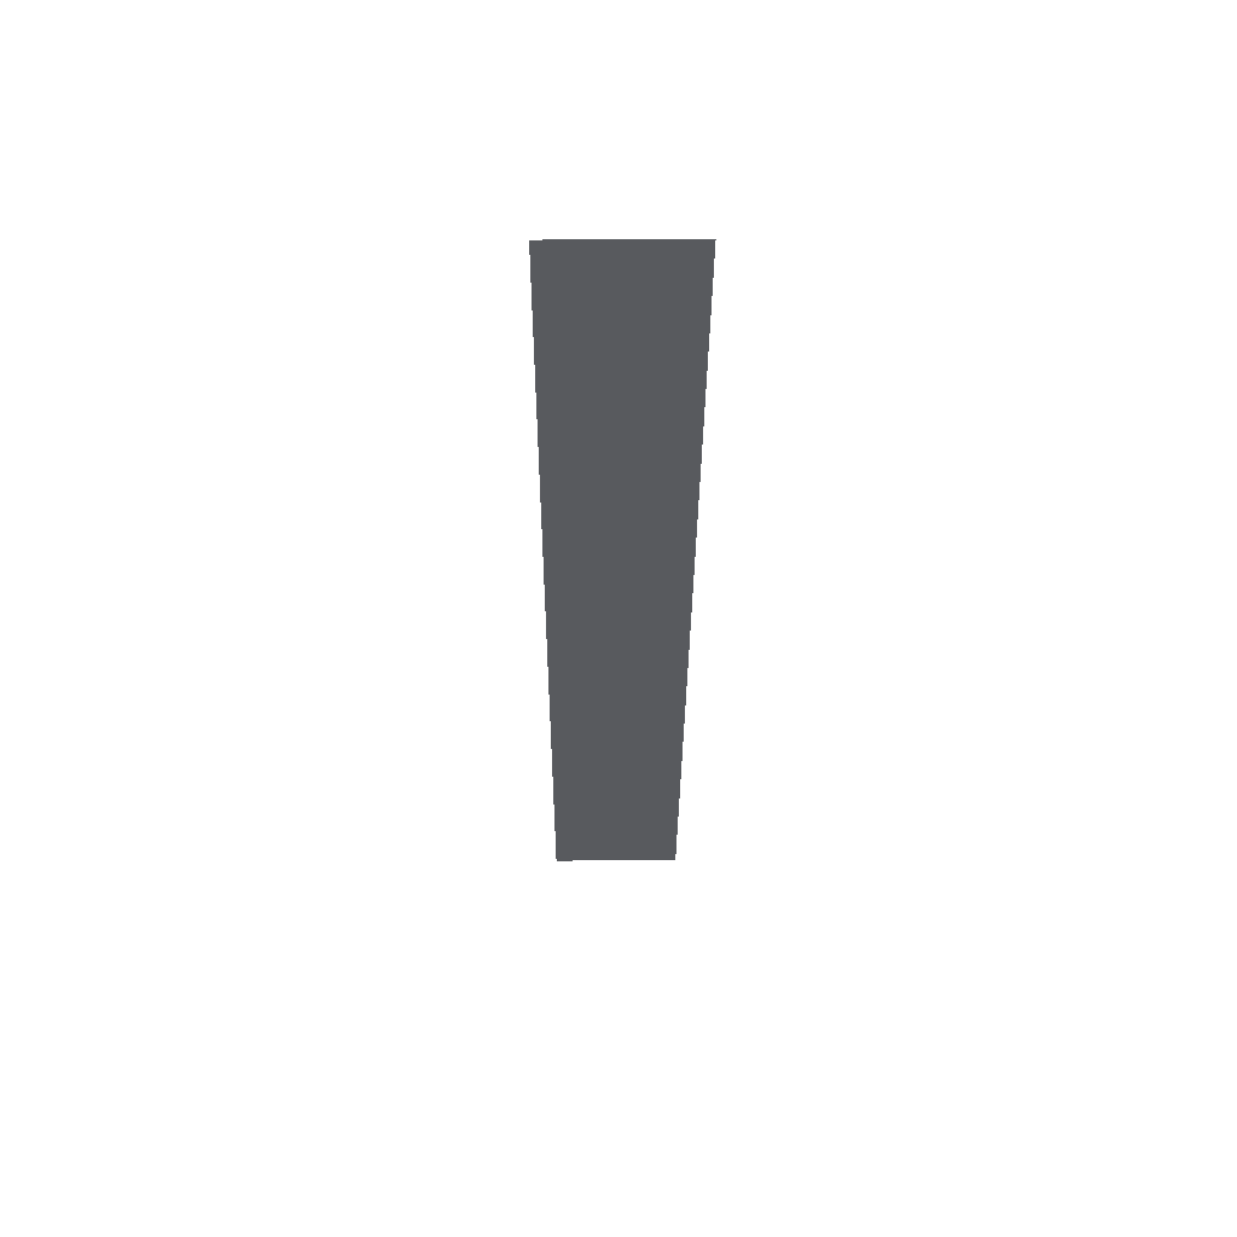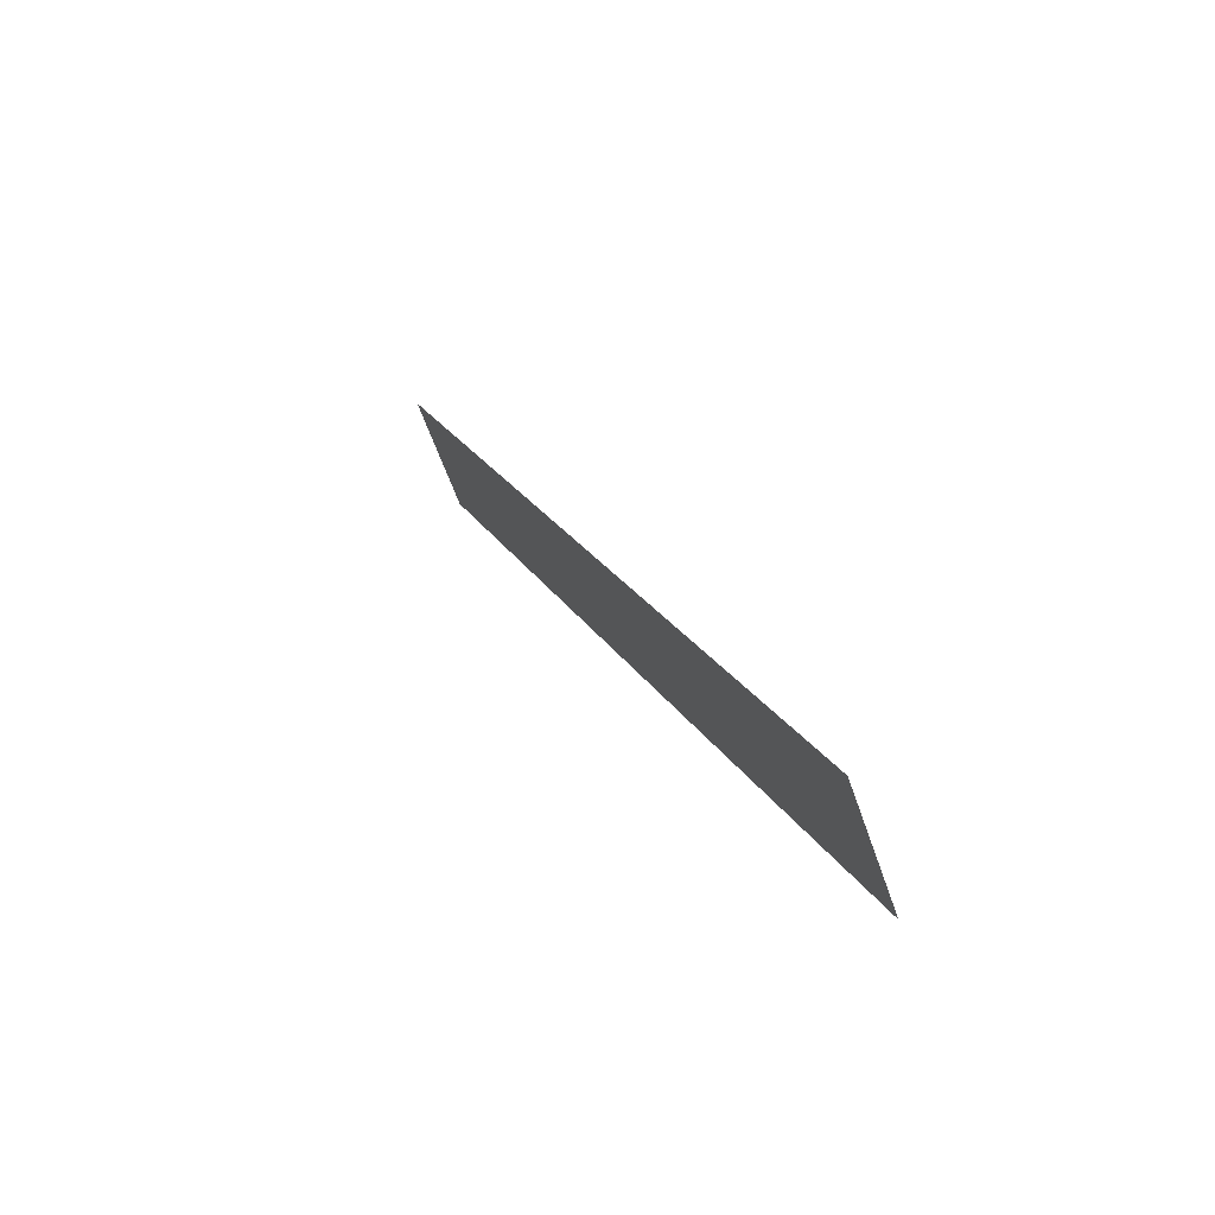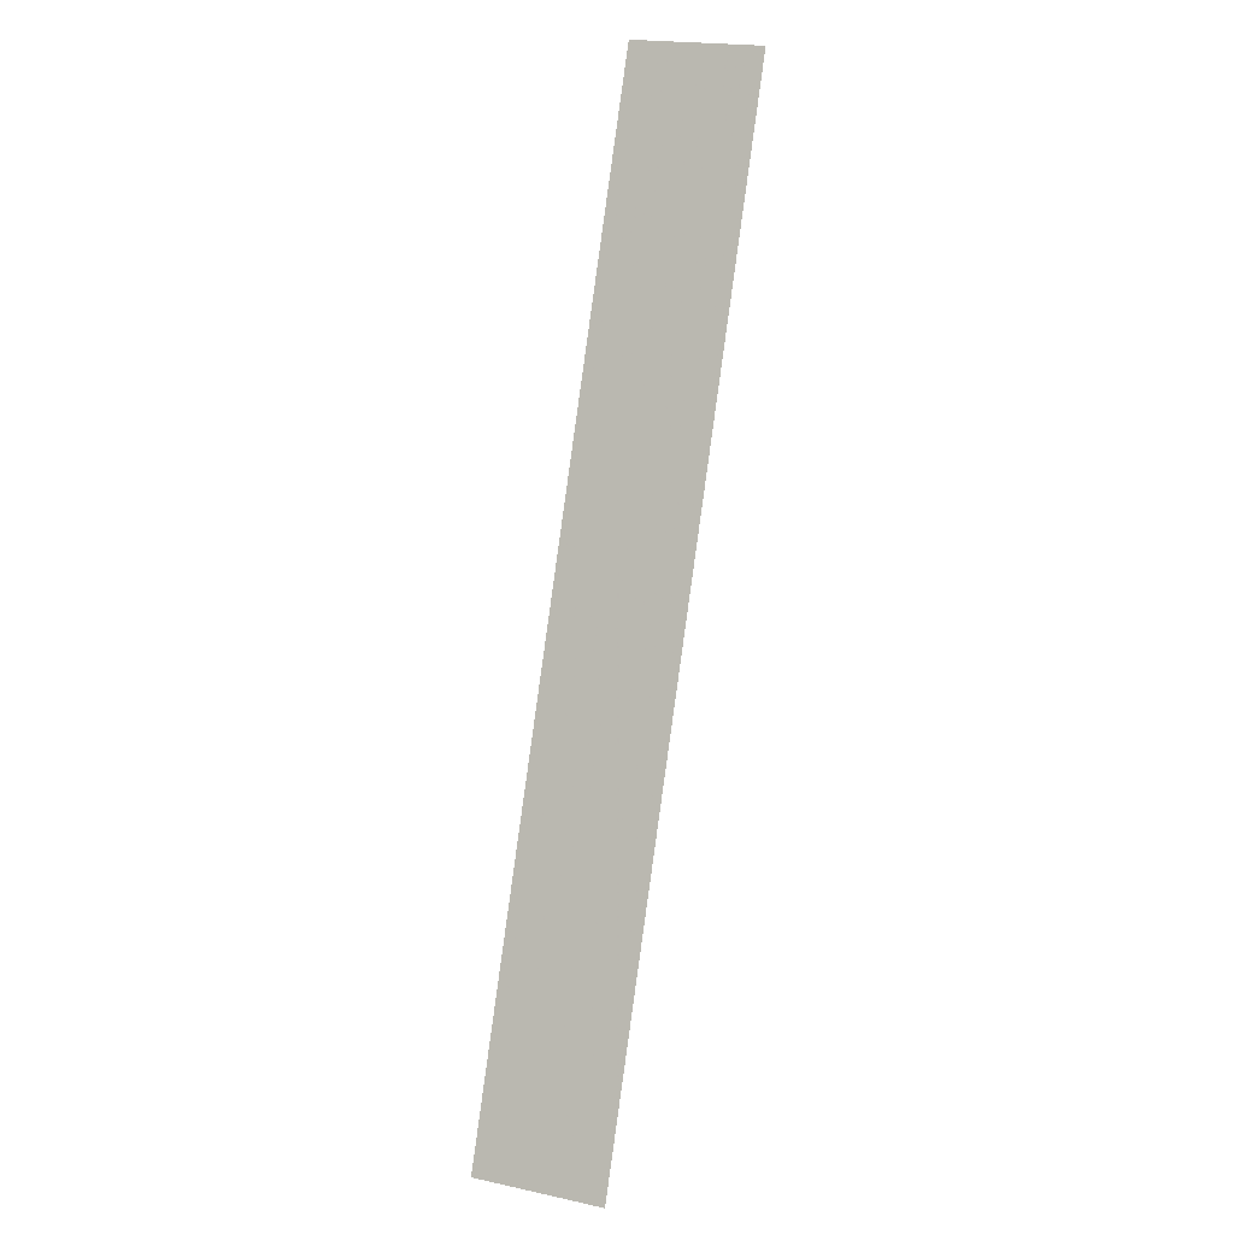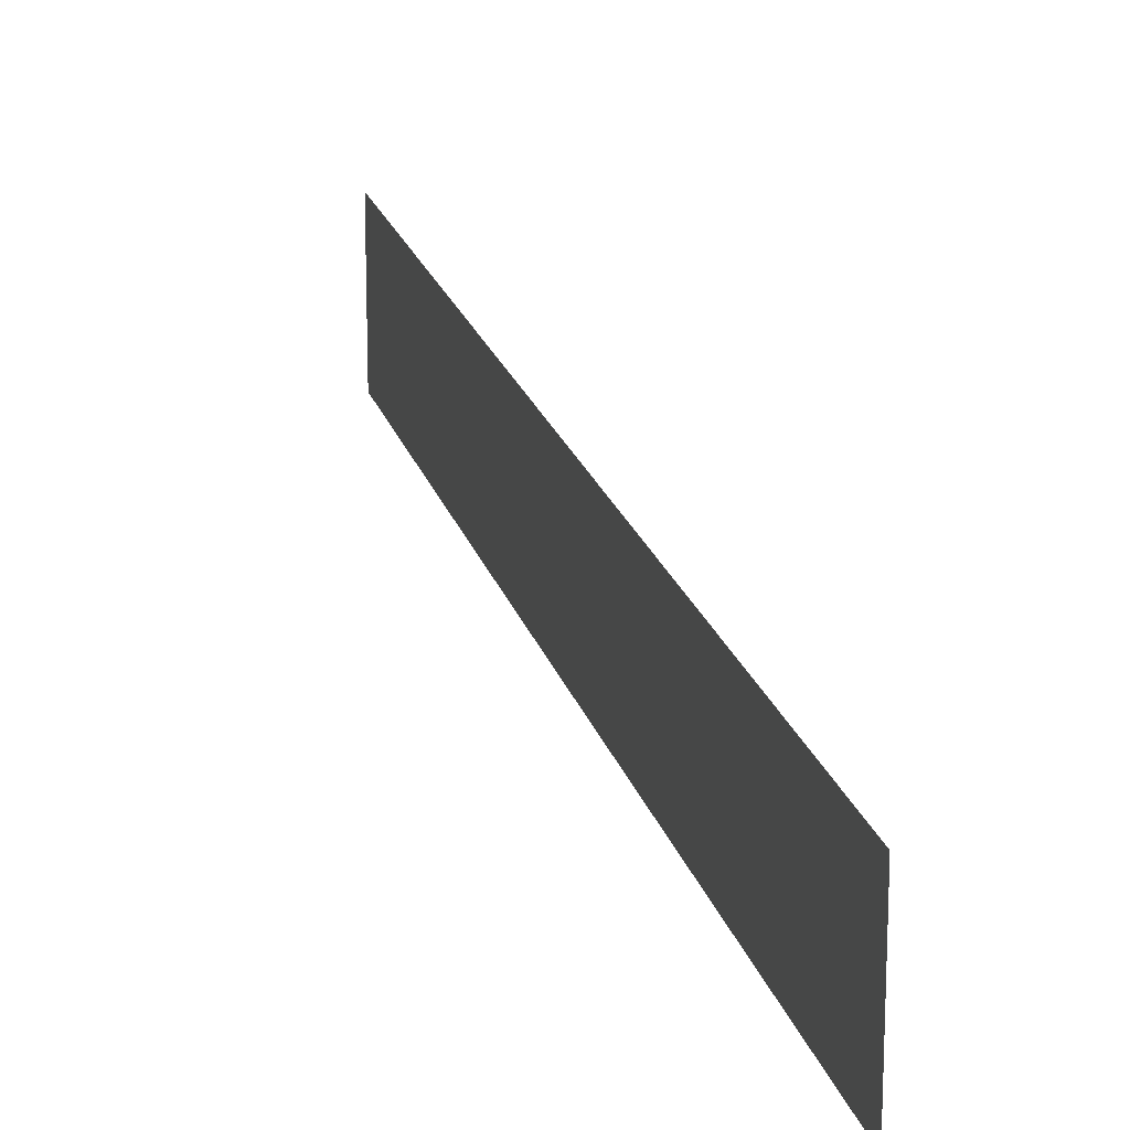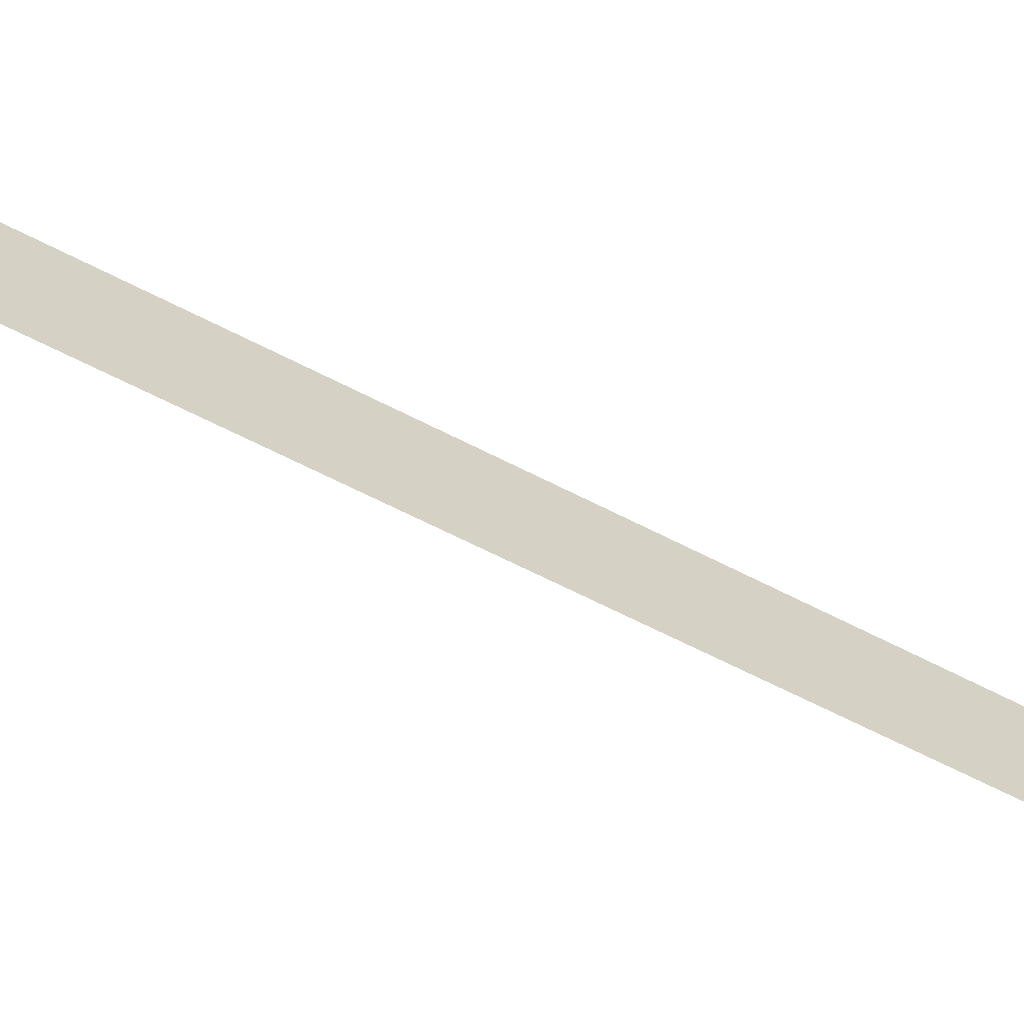
<metadata>
{"format":"obj","ext":"obj","renderer":"f3d","projection":"perspective","resolution":1024,"background":"white","views":[{"elev":37.0,"azim":89.2,"up":"+Z"},{"elev":-61.6,"azim":-160.7,"up":"+Z"},{"elev":20.9,"azim":-69.0,"up":"+Z"},{"elev":19.7,"azim":-171.3,"up":"+Y"},{"elev":-65.0,"azim":-94.9,"up":"+Y"}]}
</metadata>
<code>
v 4884 140.8 -2730
v 4923 140.8 -2636
v 4923 153.6 -2636
v 4884 140.8 -2730
v 4923 153.6 -2636
v 4884 153.6 -2730
f 1 2 3
f 4 5 6

</code>
